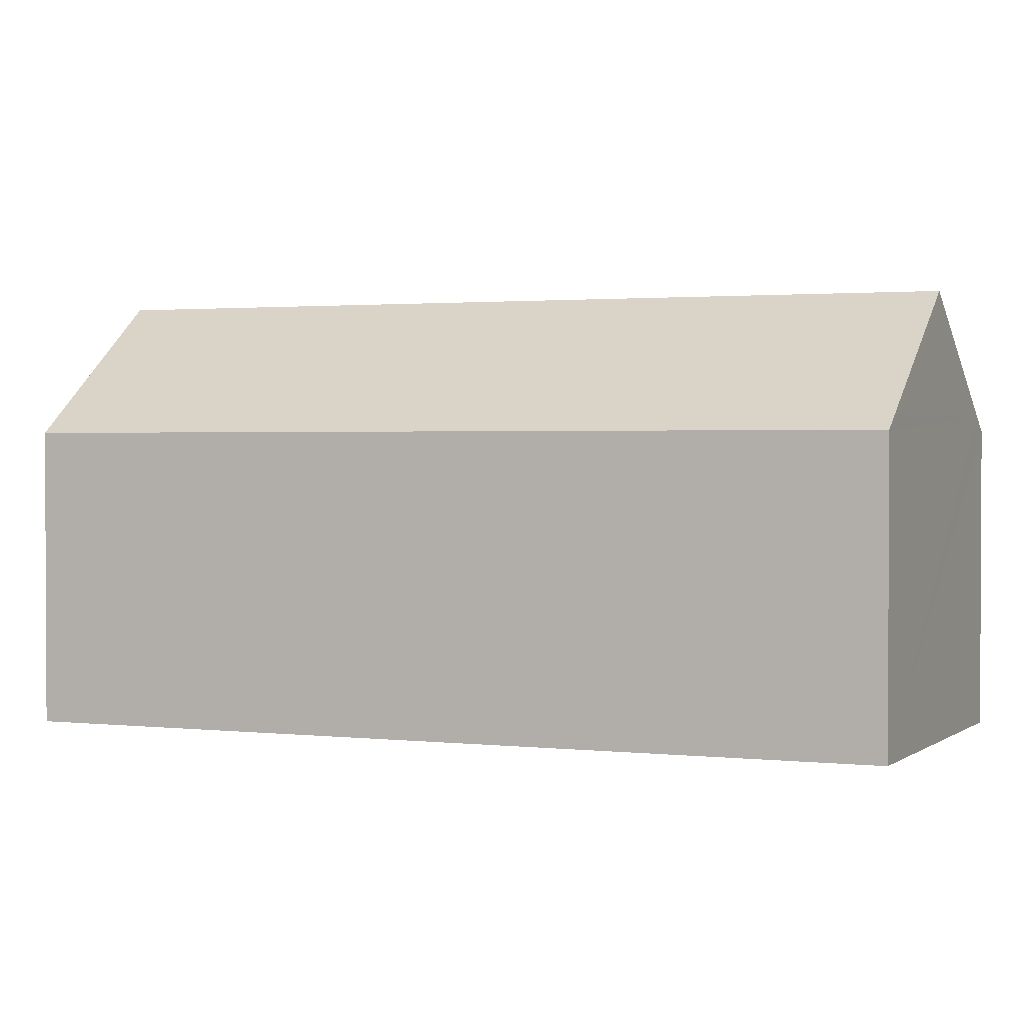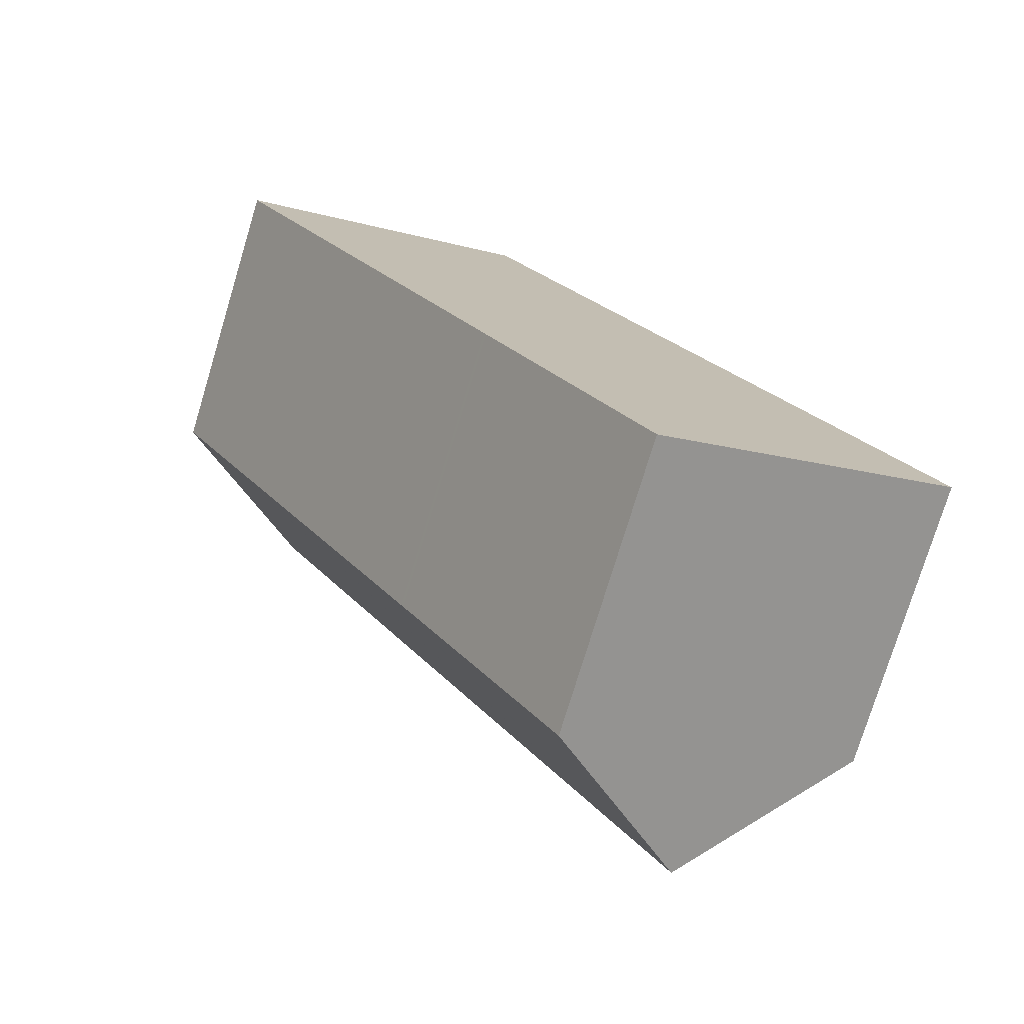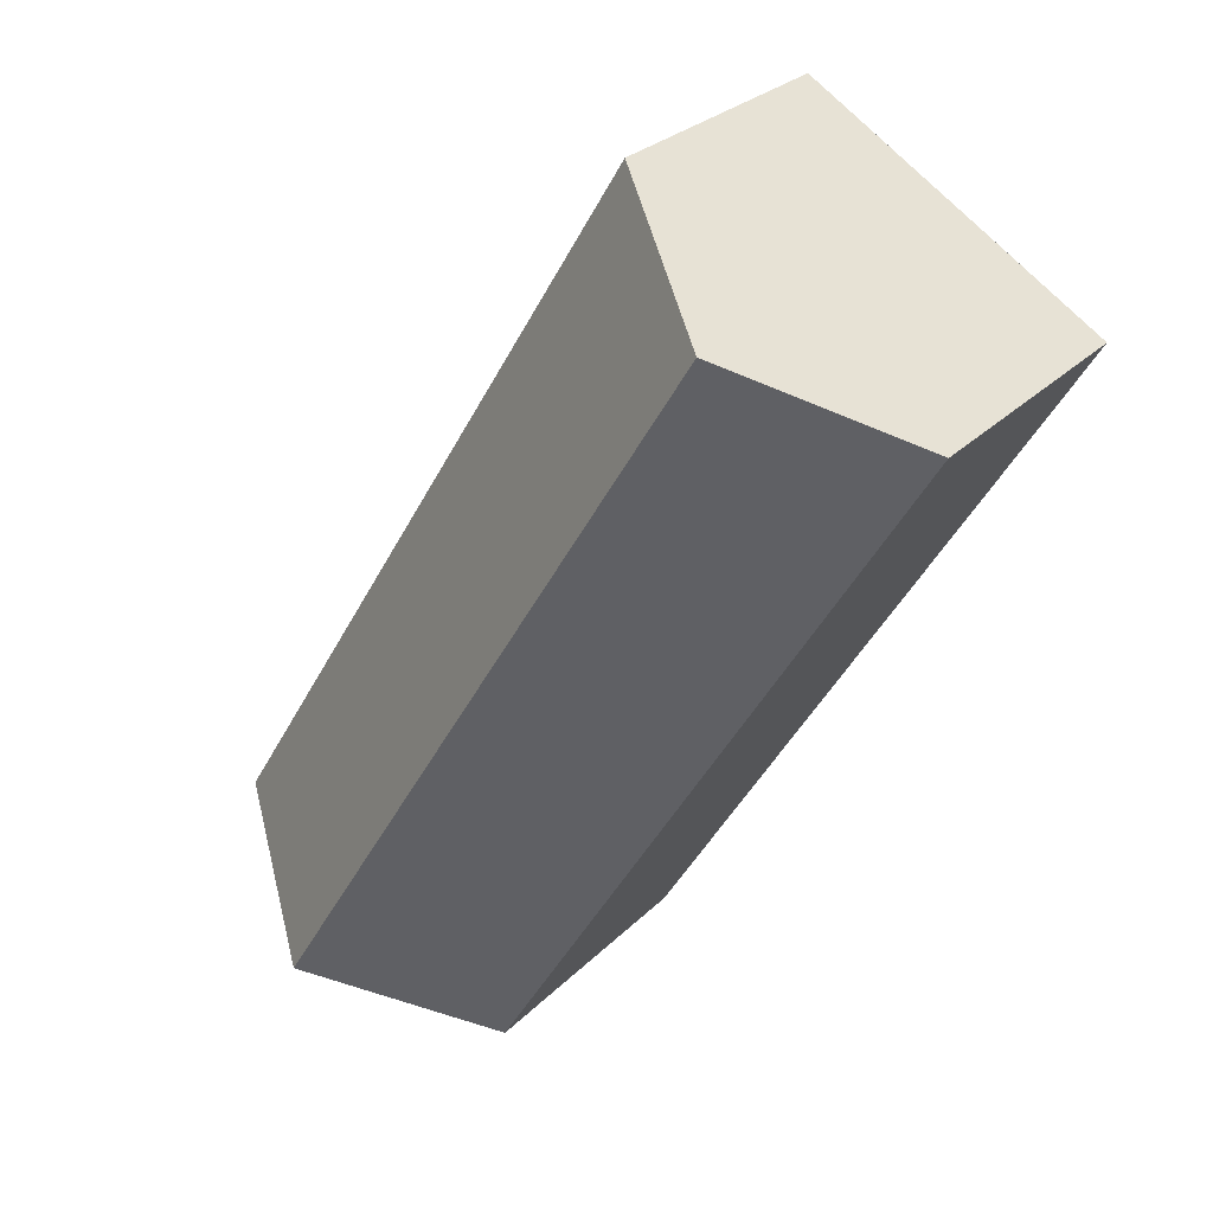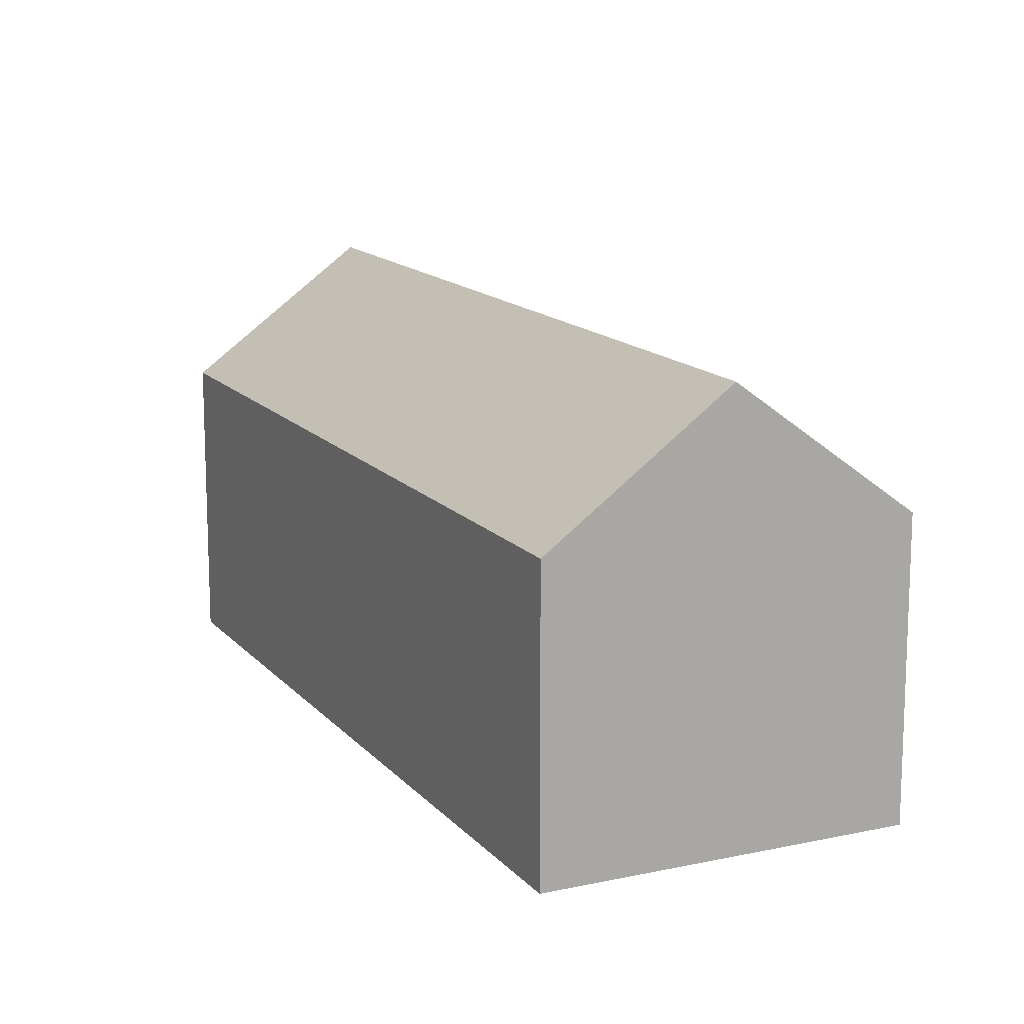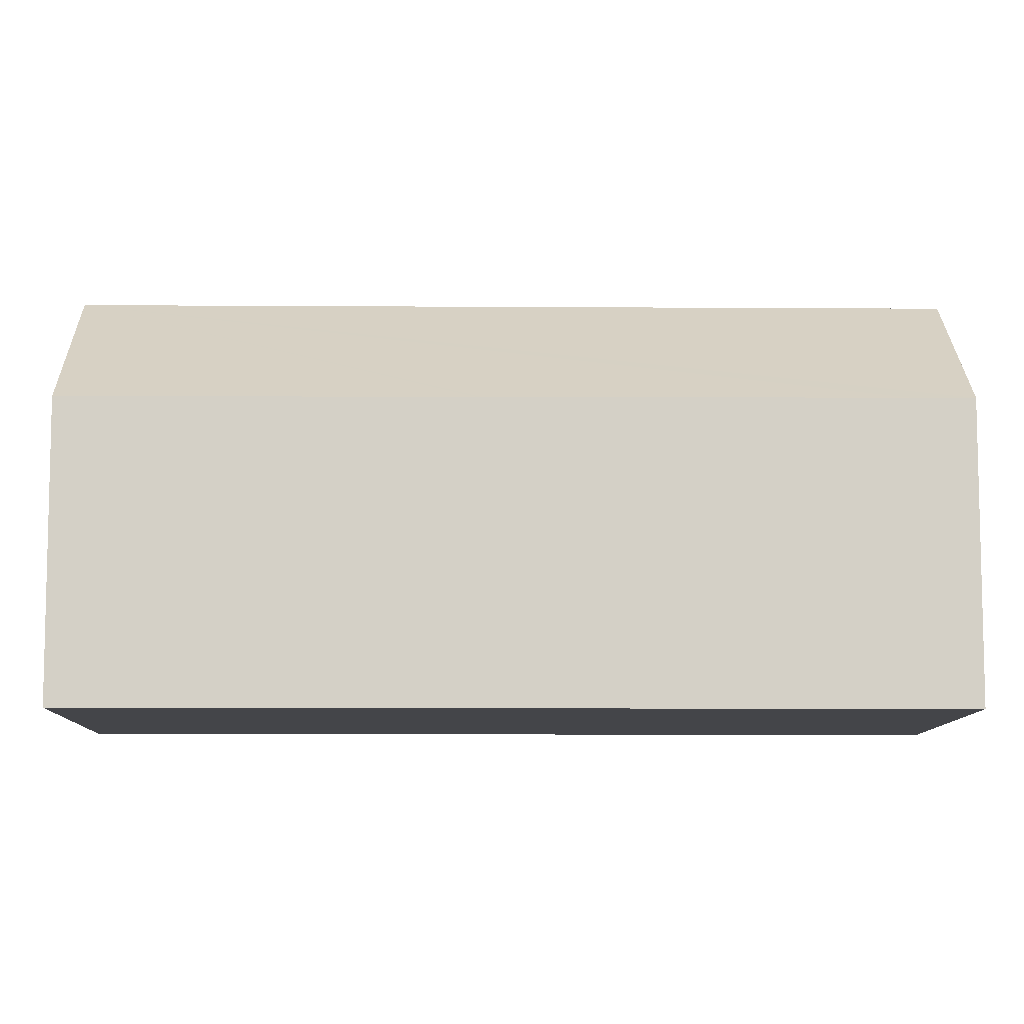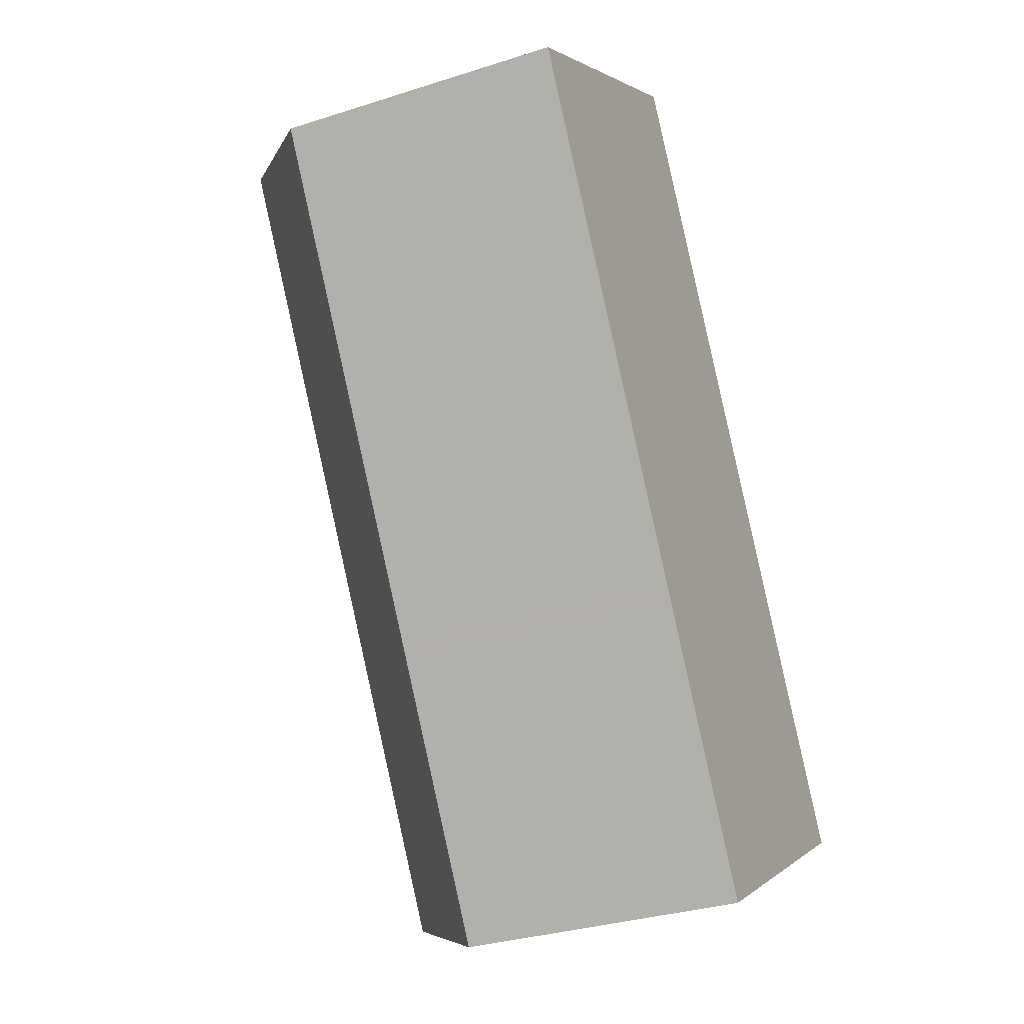
<metadata>
{"format":"obj","ext":"obj","renderer":"f3d","projection":"perspective","resolution":1024,"background":"white","views":[{"elev":1.7,"azim":-98.0,"up":"+Y"},{"elev":-76.4,"azim":-16.9,"up":"+Z"},{"elev":27.5,"azim":-145.8,"up":"+Z"},{"elev":14.3,"azim":123.5,"up":"+Y"},{"elev":-9.0,"azim":-122.3,"up":"+Y"},{"elev":-31.8,"azim":-65.6,"up":"+Z"}]}
</metadata>
<code>
v  7.178 7.26 -11.89
v  15.04 10.53 -16.15
v  11.15 7.242 -18.47
v  6.053 7.265 -10.03
v  5.991 7.265 -9.927
v  0.797 7.288 -1.321
v  0.738 7.288 -1.223
v  0 7.291 4.464e-16
v  3.804 10.53 2.332
v  0.407 7.638 0.25
v  18.46 7.63 -14.1
v  14.81 7.271 -7.137
v  18.89 7.271 -13.84
v  13.69 7.271 -5.292
v  8.51 7.271 3.234
v  7.633 7.271 4.678
v  7.226 7.617 4.429
v  0 0 0
v  7.633 -2.864e-16 4.678
v  0.407 -1.531e-17 0.25
v  3.804 -1.428e-16 2.332
v  7.226 -2.712e-16 4.429
v  8.51 -1.98e-16 3.234
v  13.69 3.24e-16 -5.292
v  14.81 4.37e-16 -7.137
v  18.89 8.476e-16 -13.84
v  15.04 9.887e-16 -16.15
v  11.15 1.131e-15 -18.47
v  18.46 8.632e-16 -14.1
v  0.738 7.489e-17 -1.223
v  0.797 8.089e-17 -1.321
v  5.991 6.079e-16 -9.927
v  6.053 6.142e-16 -10.03
v  7.127 7.26 -11.81
v  7.127 7.232e-16 -11.81
v  7.178 7.283e-16 -11.89
g defaultobject
f 1 2 3
f 2 1 4
f 2 4 5
f 2 5 6
f 2 6 7
f 2 7 8
f 2 8 9
f 9 8 10
f 11 12 13
f 12 11 2
f 12 2 9
f 12 9 14
f 14 9 15
f 15 9 16
f 16 9 17
f 10 17 9
f 17 10 8
f 17 8 18
f 17 18 16
f 16 18 19
f 19 18 20
f 19 20 21
f 19 21 22
f 19 15 16
f 15 19 14
f 14 19 23
f 14 23 24
f 14 24 12
f 12 24 13
f 13 24 25
f 13 25 26
f 11 3 2
f 3 11 13
f 3 13 26
f 3 26 27
f 3 27 28
f 27 26 29
f 7 18 8
f 18 7 30
f 30 7 6
f 30 6 31
f 31 6 5
f 31 5 32
f 32 5 4
f 32 4 33
f 33 4 34
f 33 34 35
f 35 34 1
f 35 1 36
f 36 1 3
f 36 3 28
f 25 29 26
f 29 25 27
f 27 25 28
f 28 25 36
f 36 25 24
f 36 24 23
f 36 23 35
f 35 23 33
f 33 23 32
f 32 23 31
f 31 23 19
f 31 19 22
f 31 22 21
f 31 21 20
f 31 20 30
f 30 20 18

</code>
